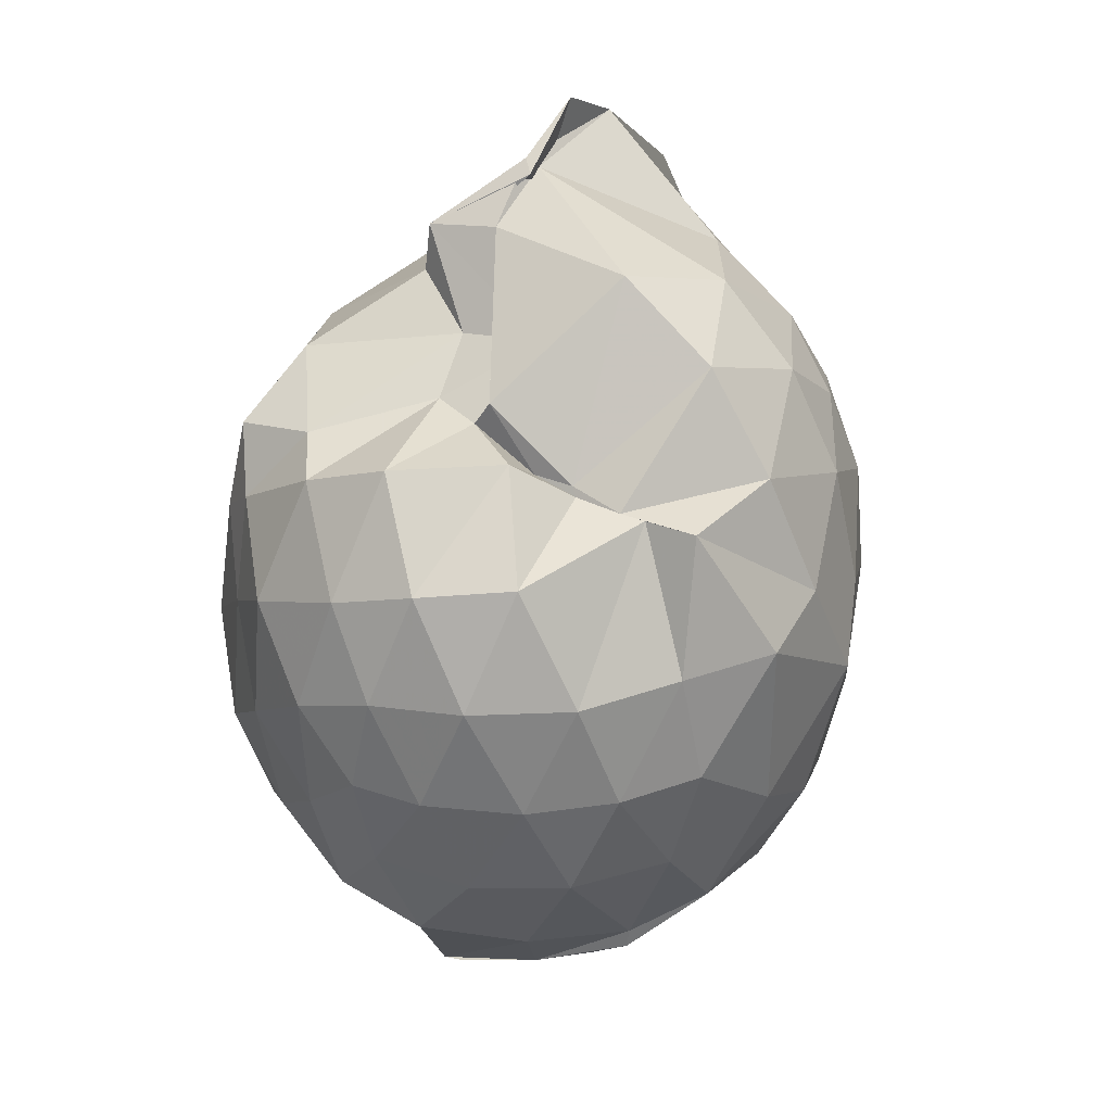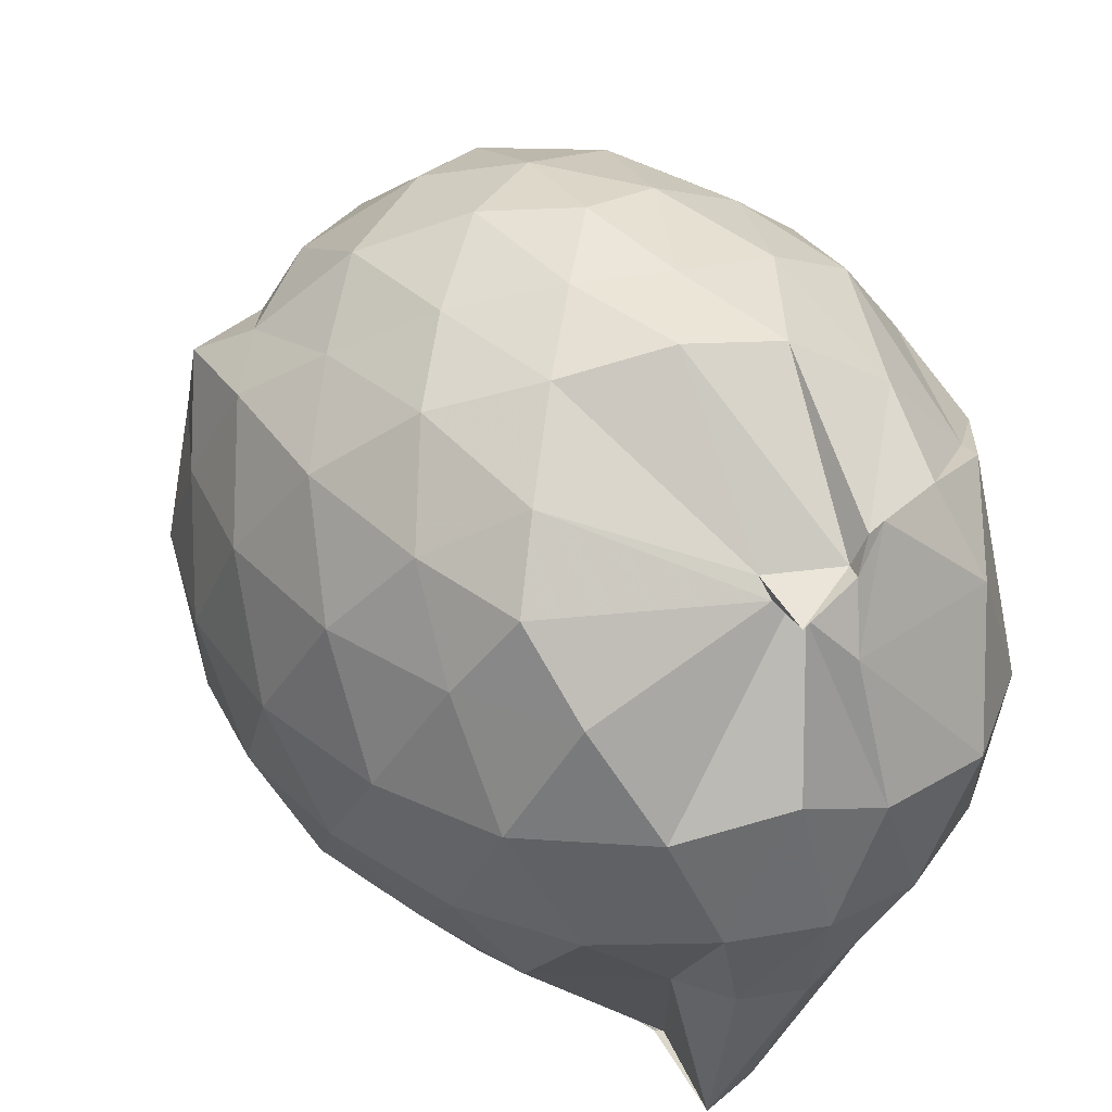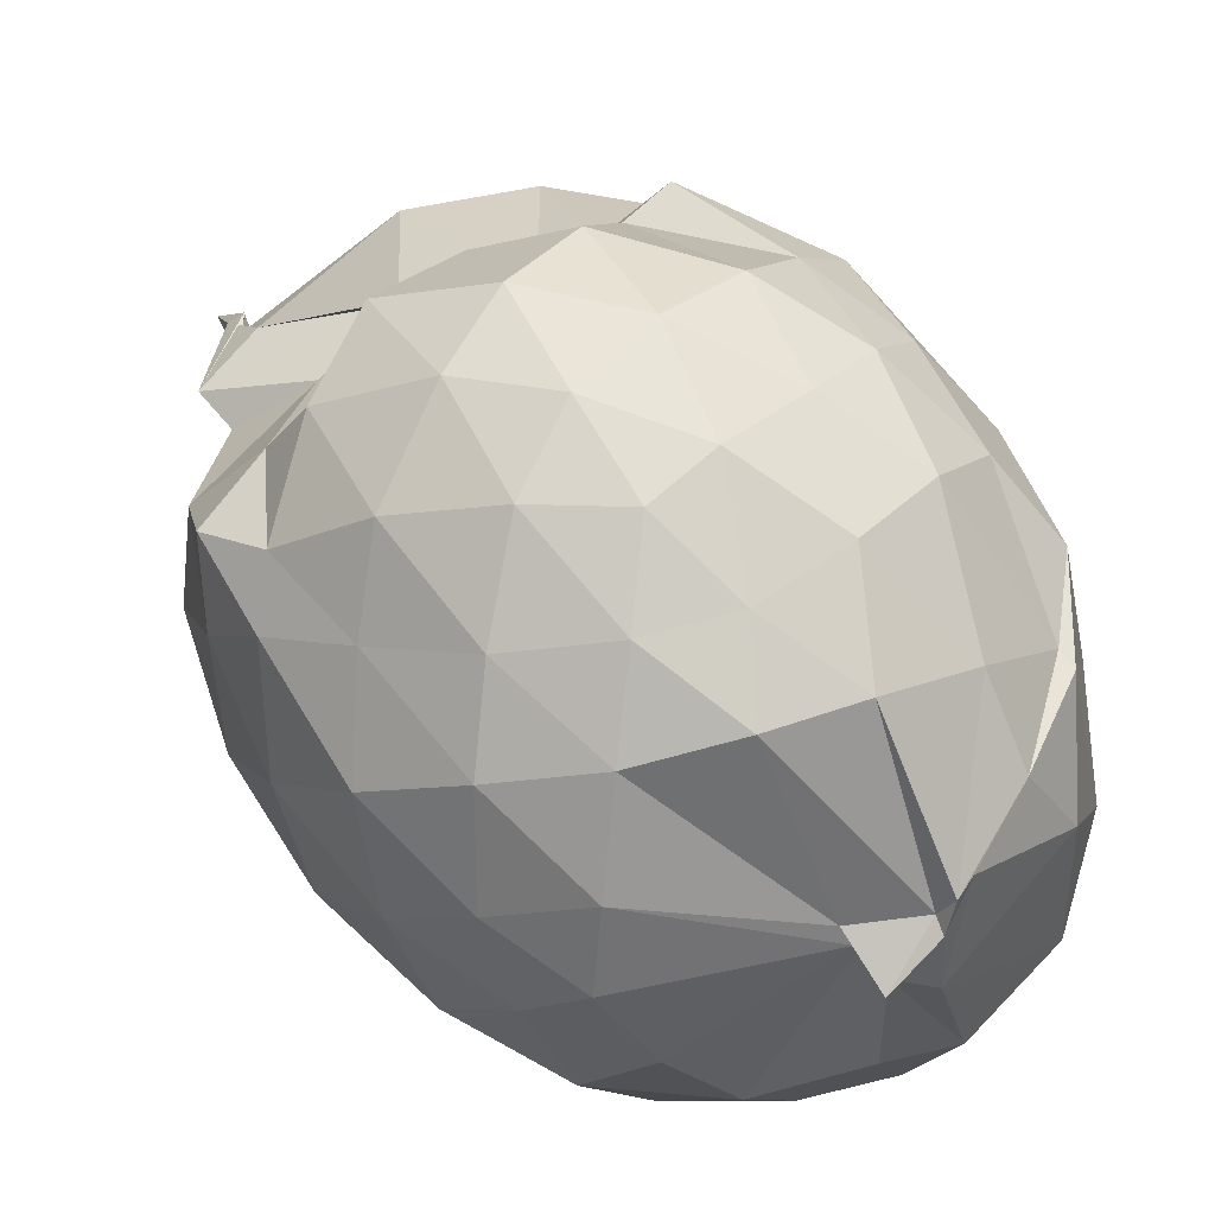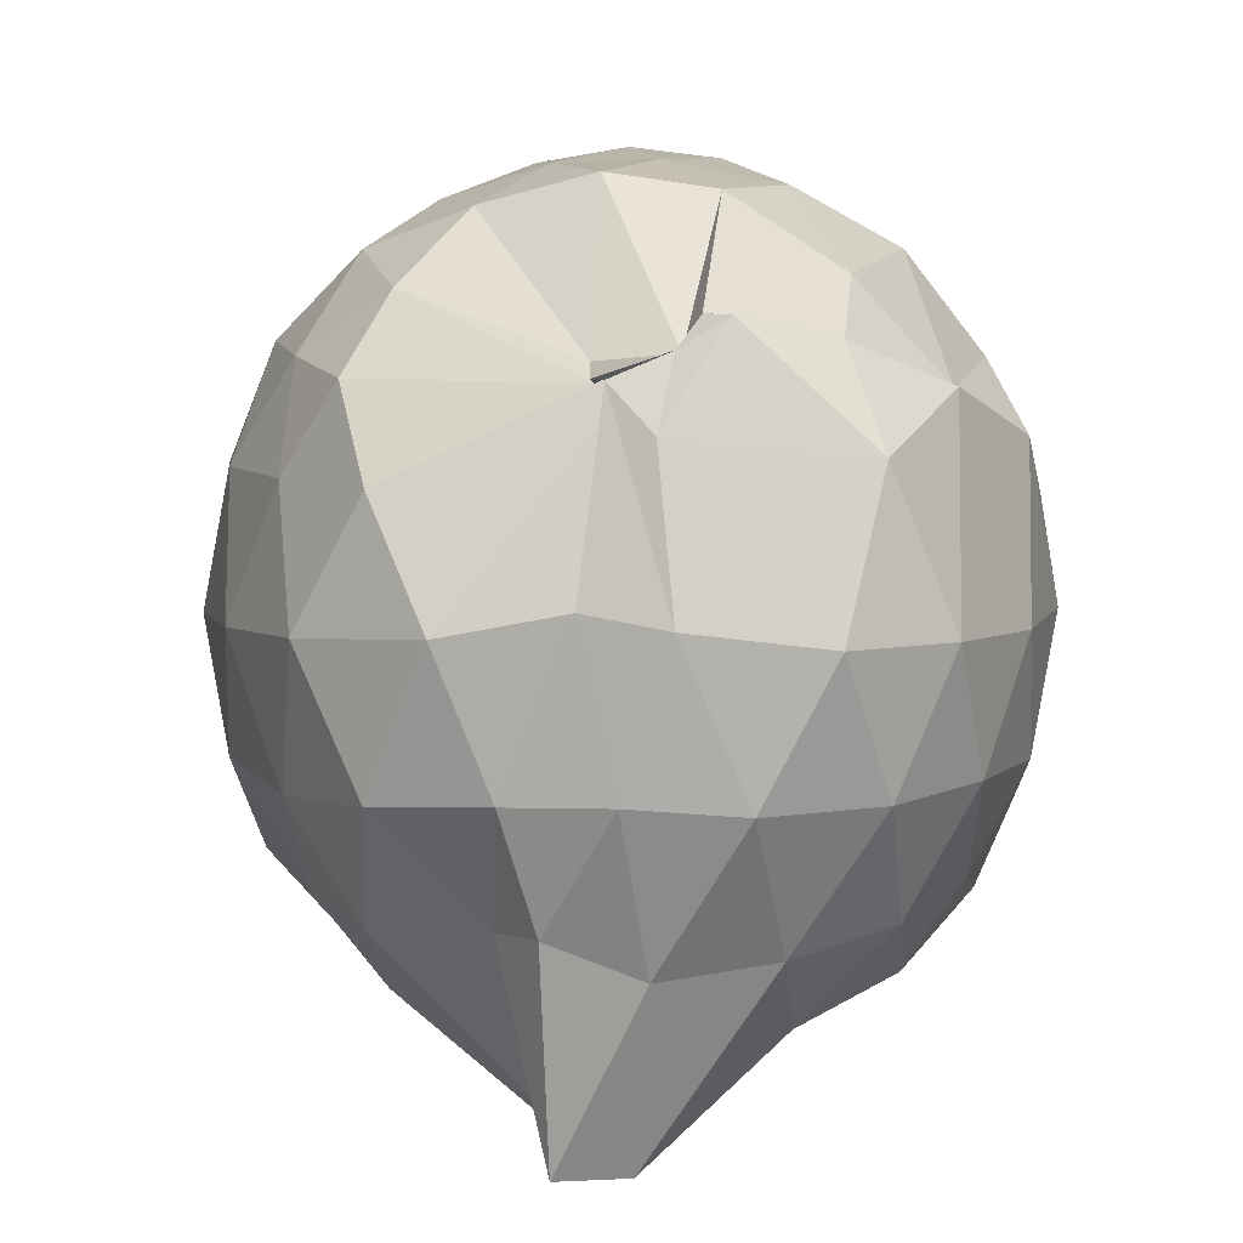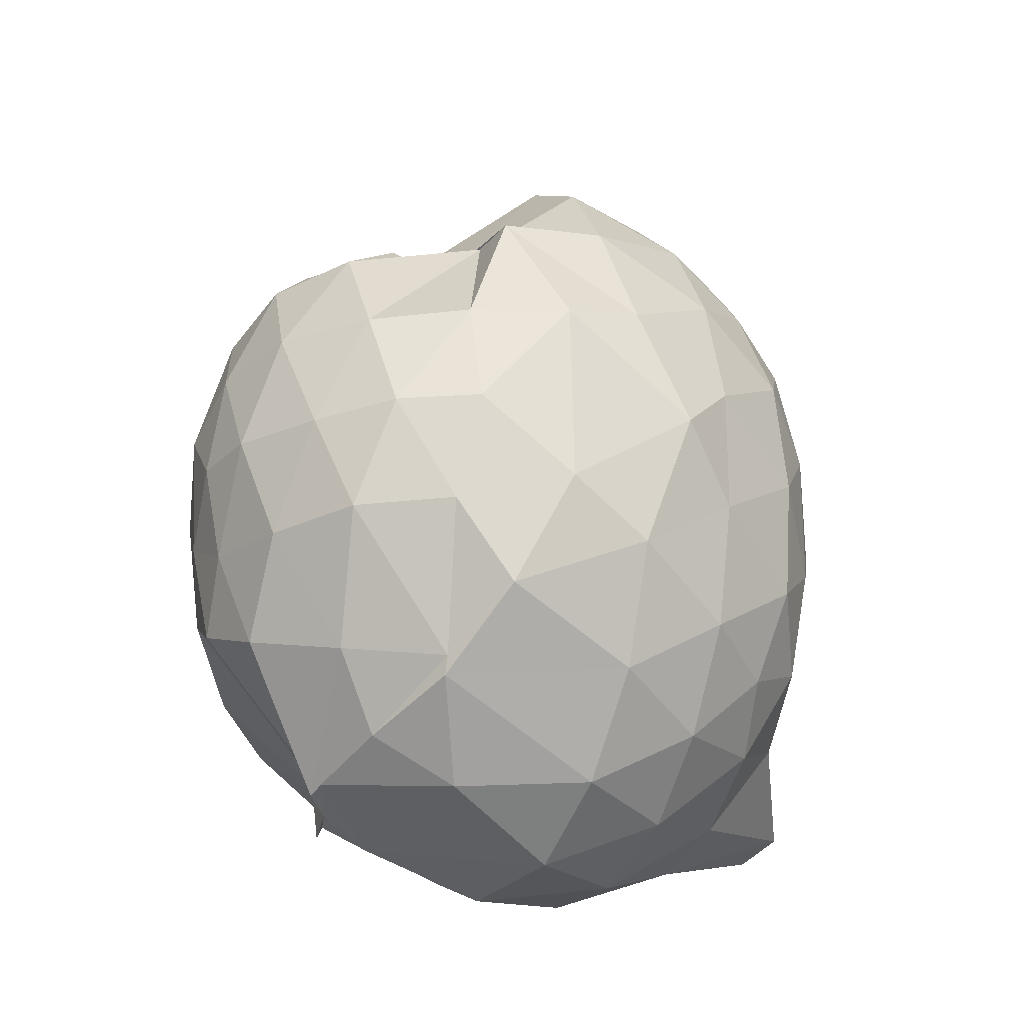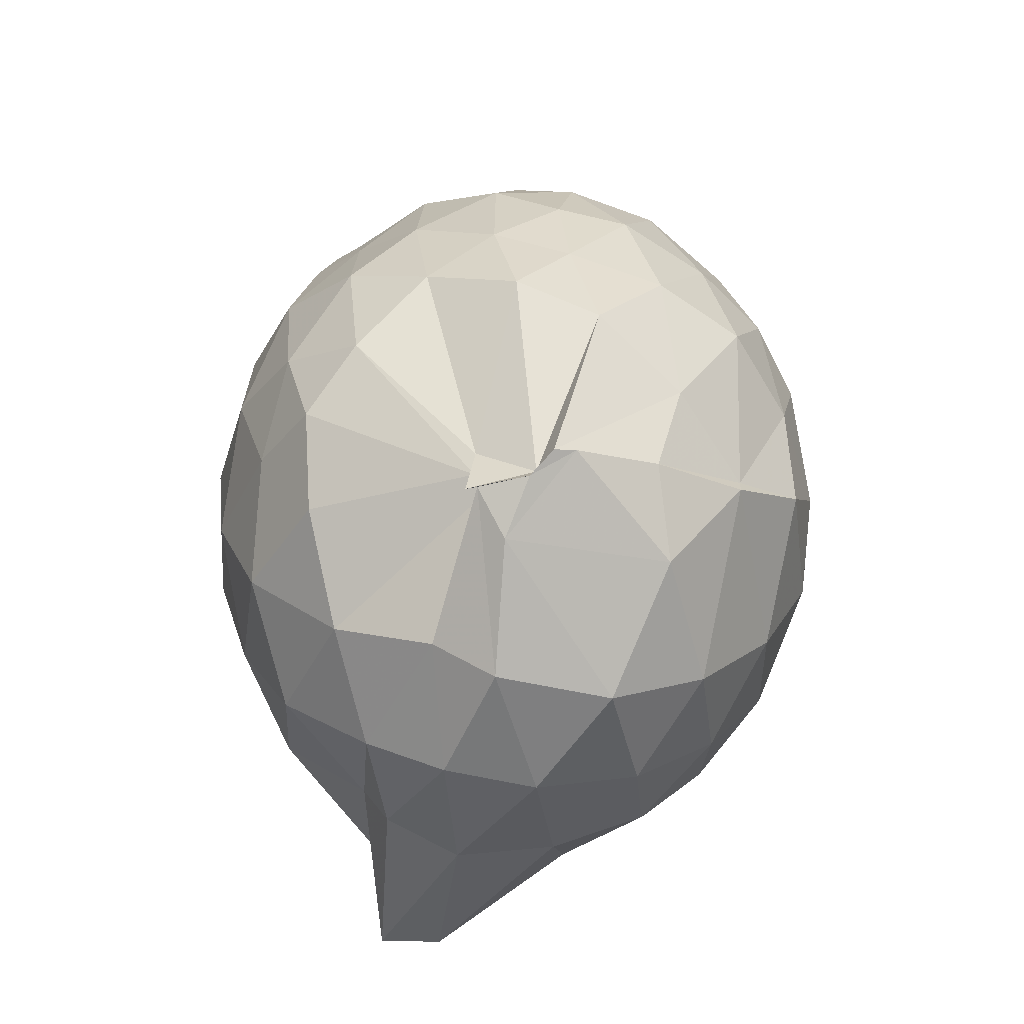
<metadata>
{"format":"obj","ext":"obj","renderer":"f3d","projection":"perspective","resolution":1024,"background":"white","views":[{"elev":36.3,"azim":31.7,"up":"+Y"},{"elev":36.6,"azim":-37.5,"up":"+Z"},{"elev":74.7,"azim":-40.2,"up":"+Z"},{"elev":4.8,"azim":-7.0,"up":"+Z"},{"elev":-25.2,"azim":60.5,"up":"+Y"},{"elev":-65.6,"azim":-7.5,"up":"+Y"}]}
</metadata>
<code>
v -0.8247 -0.127 1.034
v -0.9984 -0.09797 -0.8071
v -0.1003 -0.107 0.5783
v -0.1612 0.1728 0.5811
v -0.3463 0.4953 0.4531
v -0.5327 0.5027 0.4646
v -0.6537 0.5212 0.4582
v -0.8401 0.5935 0.4372
v -0.9709 0.601 0.396
v -1.22 0.5353 0.6118
v -1.428 0.4906 0.608
v -1.472 0.2414 0.6379
v -1.526 -0.1119 0.6498
v -1.495 -0.4416 0.6207
v -1.424 -0.6905 0.5807
v -0.986 -0.9301 0.5732
v -1.007 -1.044 0.582
v -0.8569 -1.031 0.6316
v -0.7493 -0.9843 0.6933
v -0.5371 -0.908 0.6515
v -0.3021 -0.7513 0.5611
v -0.1573 -0.3844 0.619
v -0.02351 0.1645 0.3589
v -0.21 0.5011 0.4478
v -0.4111 0.4978 0.4615
v -0.5485 0.5227 0.453
v -0.7971 0.6652 0.4343
v -0.779 0.7388 0.2231
v -0.9992 0.7004 0.2422
v -1.387 0.6129 0.3837
v -1.526 0.3741 0.3911
v -1.617 0.05628 0.4072
v -1.619 -0.2937 0.4089
v -1.531 -0.597 0.3963
v -1.386 -0.8476 0.3875
v -0.8682 -0.9208 0.63
v -0.9785 -1.021 0.5806
v -0.898 -1.093 0.4847
v -0.4808 -1.026 0.4437
v -0.3058 -0.8043 0.5656
v -0.1224 -0.5984 0.4702
v -0.02661 -0.311 0.348
v -0.03011 0.214 0.1441
v -0.1582 0.5234 0.1765
v -0.345 0.7661 0.1494
v -0.6046 0.926 0.1235
v -0.9989 0.9275 0.08492
v -1.188 0.8907 0.1025
v -1.188 0.7694 0.1262
v -1.507 0.5334 0.1153
v -1.629 0.2295 0.1116
v -1.673 -0.1111 0.1132
v -1.631 -0.4548 0.1119
v -1.518 -0.752 0.1159
v -1.285 -0.9874 0.131
v -1.04 -1.11 0.1853
v -0.8788 -1.189 0.1574
v -0.5821 -1.159 0.119
v -0.3424 -1.001 0.1184
v -0.153 -0.7512 0.117
v -0.02465 -0.4497 0.134
v 0.01895 -0.09162 0.01736
v -0.1276 0.3662 -0.1463
v -0.2727 0.6238 -0.1507
v -0.4771 0.8134 -0.1586
v -0.9936 1.01 -0.108
v -1.017 1.04 -0.08532
v -0.9798 1.021 -0.04574
v -1.366 0.6354 -0.1852
v -1.545 0.353 -0.1865
v -1.628 0.04894 -0.1576
v -1.625 -0.2725 -0.1575
v -1.529 -0.5824 -0.1916
v -1.392 -0.8544 -0.1779
v -1.172 -1.043 -0.156
v -0.9698 -1.145 -0.1476
v -0.7325 -1.145 -0.1678
v -0.4704 -1.037 -0.1659
v -0.2652 -0.8532 -0.1487
v -0.1126 -0.5936 -0.1435
v -0.05448 -0.2759 -0.1474
v -0.05119 0.05654 -0.1476
v -0.2546 0.4492 -0.3513
v -0.4123 0.6044 -0.4154
v -0.6584 0.7352 -0.4543
v -0.9924 1.025 -0.4557
v -0.9983 1.135 -0.2702
v -1.124 0.6177 -0.4353
v -1.357 0.4123 -0.4418
v -1.491 0.1404 -0.4127
v -1.553 -0.1134 -0.3606
v -1.471 -0.3735 -0.4097
v -1.379 -0.6332 -0.4406
v -1.161 -0.8661 -0.406
v -1.093 -1.003 -0.399
v -0.899 -1.017 -0.4761
v -0.6467 -0.9589 -0.4536
v -0.41 -0.8272 -0.413
v -0.2503 -0.6683 -0.3544
v -0.1811 -0.4236 -0.4168
v -0.1567 -0.1086 -0.4243
v -0.184 0.2051 -0.4102
v -0.2257 -0.1102 0.7606
v -0.3214 0.1612 0.7991
v -0.4971 0.4376 0.7824
v -0.6547 0.6155 0.5707
v -0.8996 0.606 0.7355
v -1.127 0.5046 0.7501
v -1.358 0.3451 0.706
v -1.354 0.06871 0.7808
v -1.361 -0.2822 0.825
v -1.319 -0.593 0.7466
v -0.9884 -0.8885 0.6117
v -0.8395 -0.9885 0.6264
v -0.8053 -0.9999 0.695
v -0.4875 -0.7094 0.771
v -0.3223 -0.388 0.8266
v -0.4099 -0.1255 0.9045
v -0.5447 0.1588 0.9502
v -0.7135 0.4094 0.9035
v -0.927 0.3317 0.9382
v -1.187 0.2092 0.8998
v -1.202 -0.1306 0.9274
v -1.159 -0.4421 0.9029
v -0.932 -0.5631 0.9615
v -0.7165 -0.6442 0.9265
v -0.5473 -0.4036 0.9466
v -0.6385 -0.1212 1.013
v -0.7798 0.1307 1.011
v -0.9948 0.0342 1.01
v -0.9949 -0.2903 0.9913
v -0.7955 -0.3863 0.9952
v -0.3587 0.3607 -0.5493
v -0.5908 0.5037 -0.6304
v -0.987 0.5807 -0.8624
v -1.005 0.7472 -0.7783
v -0.9798 0.4165 -0.8763
v -1.262 0.1477 -0.6144
v -1.397 -0.1194 -0.5348
v -1.322 -0.3771 -0.6002
v -0.9879 -0.646 -0.8522
v -1.063 -0.8922 -0.8568
v -0.9063 -0.8608 -0.8629
v -0.5911 -0.718 -0.6275
v -0.36 -0.5772 -0.5518
v -0.314 -0.2869 -0.5842
v -0.3112 0.0657 -0.5863
v -0.5321 0.226 -0.669
v -1.018 0.3421 -0.8469
v -0.9866 0.4105 -0.8627
v -0.9983 0.1163 -0.826
v -1.003 -0.06494 -0.7369
v -0.9978 -0.3968 -0.8645
v -1 -0.6247 -0.8579
v -1.017 -0.5731 -0.8519
v -0.5236 -0.44 -0.6637
v -0.4955 -0.11 -0.7289
v -1.01 0.04114 -0.7892
v -0.9892 0.1182 -0.8167
v -0.9824 -0.08277 -0.7836
v -0.9828 -0.3722 -0.8533
v -0.9934 -0.2655 -0.8003
f 3 23 4
f 4 23 24
f 4 24 5
f 5 24 25
f 5 25 6
f 6 25 26
f 6 26 7
f 7 26 27
f 7 27 8
f 8 27 28
f 8 28 9
f 9 28 29
f 9 29 10
f 10 29 30
f 10 30 11
f 11 30 31
f 11 31 12
f 12 31 32
f 12 32 13
f 13 32 33
f 13 33 14
f 14 33 34
f 14 34 15
f 15 34 35
f 15 35 16
f 16 35 36
f 16 36 17
f 17 36 37
f 17 37 18
f 18 37 38
f 18 38 19
f 19 38 39
f 19 39 20
f 20 39 40
f 20 40 21
f 21 40 41
f 21 41 22
f 22 41 42
f 22 42 3
f 3 42 23
f 23 43 24
f 24 43 44
f 24 44 25
f 25 44 45
f 25 45 26
f 26 45 46
f 26 46 27
f 27 46 47
f 27 47 28
f 28 47 48
f 28 48 29
f 29 48 49
f 29 49 30
f 30 49 50
f 30 50 31
f 31 50 51
f 31 51 32
f 32 51 52
f 32 52 33
f 33 52 53
f 33 53 34
f 34 53 54
f 34 54 35
f 35 54 55
f 35 55 36
f 36 55 56
f 36 56 37
f 37 56 57
f 37 57 38
f 38 57 58
f 38 58 39
f 39 58 59
f 39 59 40
f 40 59 60
f 40 60 41
f 41 60 61
f 41 61 42
f 42 61 62
f 42 62 23
f 23 62 43
f 43 63 44
f 44 63 64
f 44 64 45
f 45 64 65
f 45 65 46
f 46 65 66
f 46 66 47
f 47 66 67
f 47 67 48
f 48 67 68
f 48 68 49
f 49 68 69
f 49 69 50
f 50 69 70
f 50 70 51
f 51 70 71
f 51 71 52
f 52 71 72
f 52 72 53
f 53 72 73
f 53 73 54
f 54 73 74
f 54 74 55
f 55 74 75
f 55 75 56
f 56 75 76
f 56 76 57
f 57 76 77
f 57 77 58
f 58 77 78
f 58 78 59
f 59 78 79
f 59 79 60
f 60 79 80
f 60 80 61
f 61 80 81
f 61 81 62
f 62 81 82
f 62 82 43
f 43 82 63
f 63 83 64
f 64 83 84
f 64 84 65
f 65 84 85
f 65 85 66
f 66 85 86
f 66 86 67
f 67 86 87
f 67 87 68
f 68 87 88
f 68 88 69
f 69 88 89
f 69 89 70
f 70 89 90
f 70 90 71
f 71 90 91
f 71 91 72
f 72 91 92
f 72 92 73
f 73 92 93
f 73 93 74
f 74 93 94
f 74 94 75
f 75 94 95
f 75 95 76
f 76 95 96
f 76 96 77
f 77 96 97
f 77 97 78
f 78 97 98
f 78 98 79
f 79 98 99
f 79 99 80
f 80 99 100
f 80 100 81
f 81 100 101
f 81 101 82
f 82 101 102
f 82 102 63
f 63 102 83
f 103 104 118
f 104 119 118
f 104 105 119
f 105 120 119
f 105 106 120
f 106 107 120
f 107 121 120
f 107 108 121
f 108 122 121
f 108 109 122
f 109 110 122
f 110 123 122
f 110 111 123
f 111 124 123
f 111 112 124
f 112 113 124
f 113 125 124
f 113 114 125
f 114 126 125
f 114 115 126
f 115 116 126
f 116 127 126
f 116 117 127
f 117 118 127
f 117 103 118
f 118 119 128
f 119 129 128
f 119 120 129
f 120 121 129
f 121 130 129
f 121 122 130
f 122 123 130
f 123 131 130
f 123 124 131
f 124 125 131
f 125 132 131
f 125 126 132
f 126 127 132
f 127 128 132
f 127 118 128
f 133 148 134
f 134 148 149
f 134 149 135
f 135 149 150
f 135 150 136
f 136 150 137
f 137 150 151
f 137 151 138
f 138 151 152
f 138 152 139
f 139 152 140
f 140 152 153
f 140 153 141
f 141 153 154
f 141 154 142
f 142 154 143
f 143 154 155
f 143 155 144
f 144 155 156
f 144 156 145
f 145 156 146
f 146 156 157
f 146 157 147
f 147 157 148
f 147 148 133
f 148 158 149
f 149 158 159
f 149 159 150
f 150 159 151
f 151 159 160
f 151 160 152
f 152 160 153
f 153 160 161
f 153 161 154
f 154 161 155
f 155 161 162
f 155 162 156
f 156 162 157
f 157 162 158
f 157 158 148
f 3 4 103
f 103 4 104
f 4 5 104
f 104 5 105
f 5 6 105
f 105 6 106
f 6 7 106
f 7 8 106
f 106 8 107
f 8 9 107
f 107 9 108
f 9 10 108
f 108 10 109
f 10 11 109
f 11 12 109
f 109 12 110
f 12 13 110
f 110 13 111
f 13 14 111
f 111 14 112
f 14 15 112
f 15 16 112
f 112 16 113
f 16 17 113
f 113 17 114
f 17 18 114
f 114 18 115
f 18 19 115
f 19 20 115
f 115 20 116
f 20 21 116
f 116 21 117
f 21 22 117
f 117 22 103
f 22 3 103
f 83 133 84
f 84 133 134
f 84 134 85
f 85 134 135
f 85 135 86
f 86 135 136
f 86 136 87
f 87 136 88
f 88 136 137
f 88 137 89
f 89 137 138
f 89 138 90
f 90 138 139
f 90 139 91
f 91 139 92
f 92 139 140
f 92 140 93
f 93 140 141
f 93 141 94
f 94 141 142
f 94 142 95
f 95 142 96
f 96 142 143
f 96 143 97
f 97 143 144
f 97 144 98
f 98 144 145
f 98 145 99
f 99 145 100
f 100 145 146
f 100 146 101
f 101 146 147
f 101 147 102
f 102 147 133
f 102 133 83
f 128 129 1
f 129 130 1
f 130 131 1
f 131 132 1
f 132 128 1
f 159 158 2
f 160 159 2
f 161 160 2
f 162 161 2
f 158 162 2

</code>
